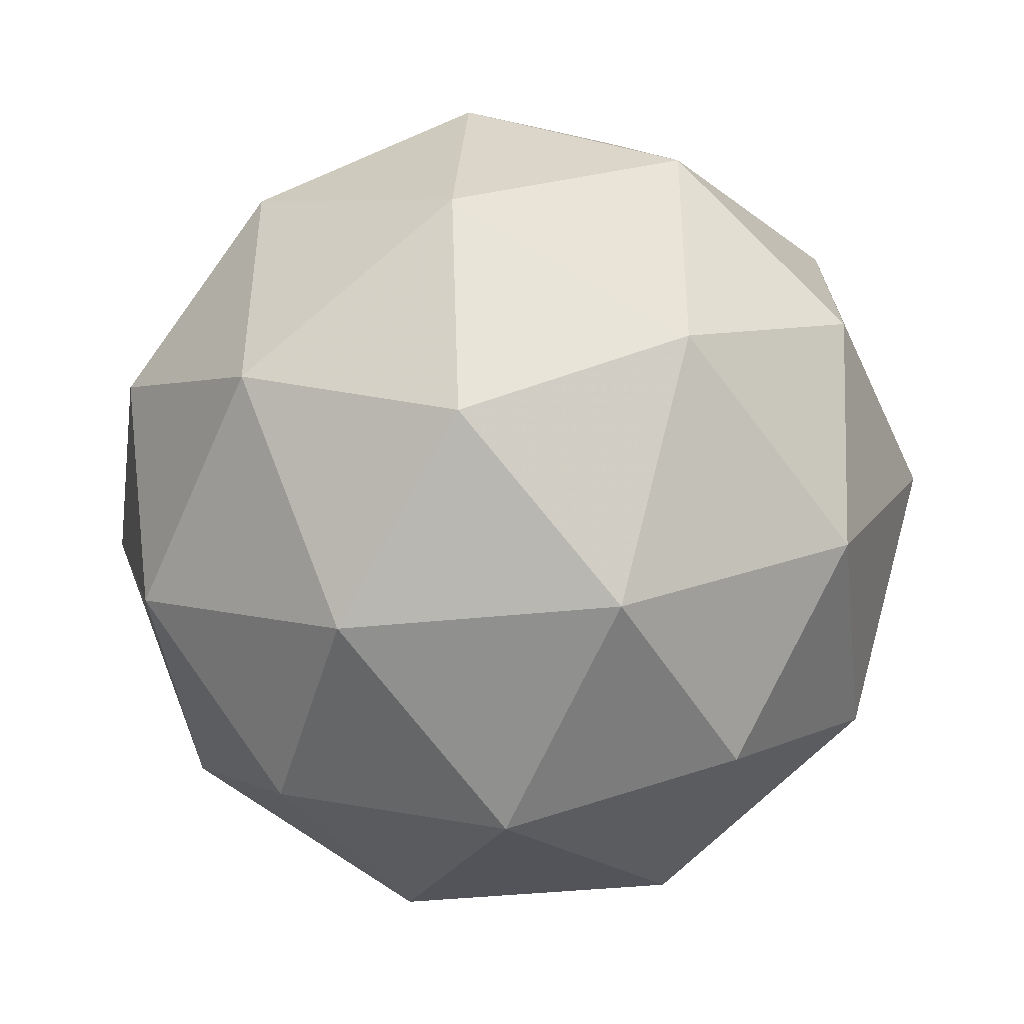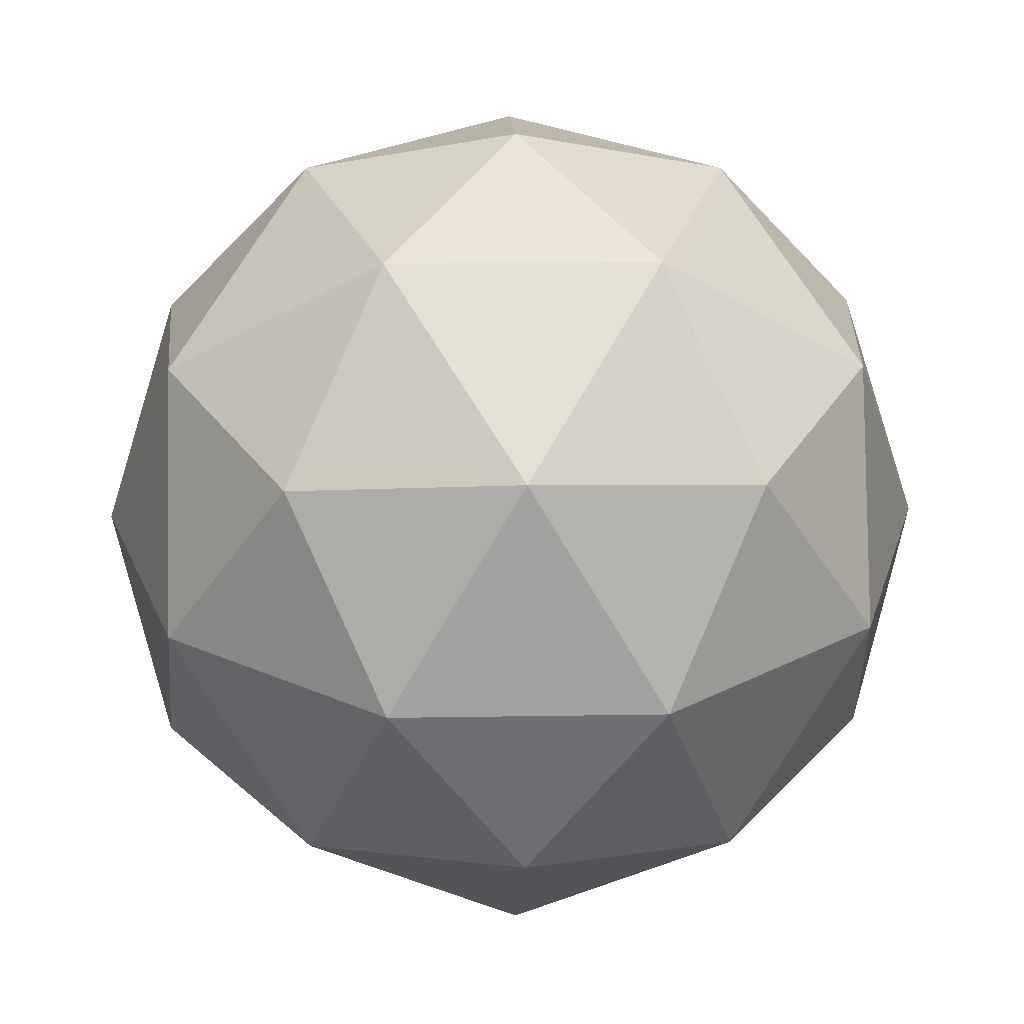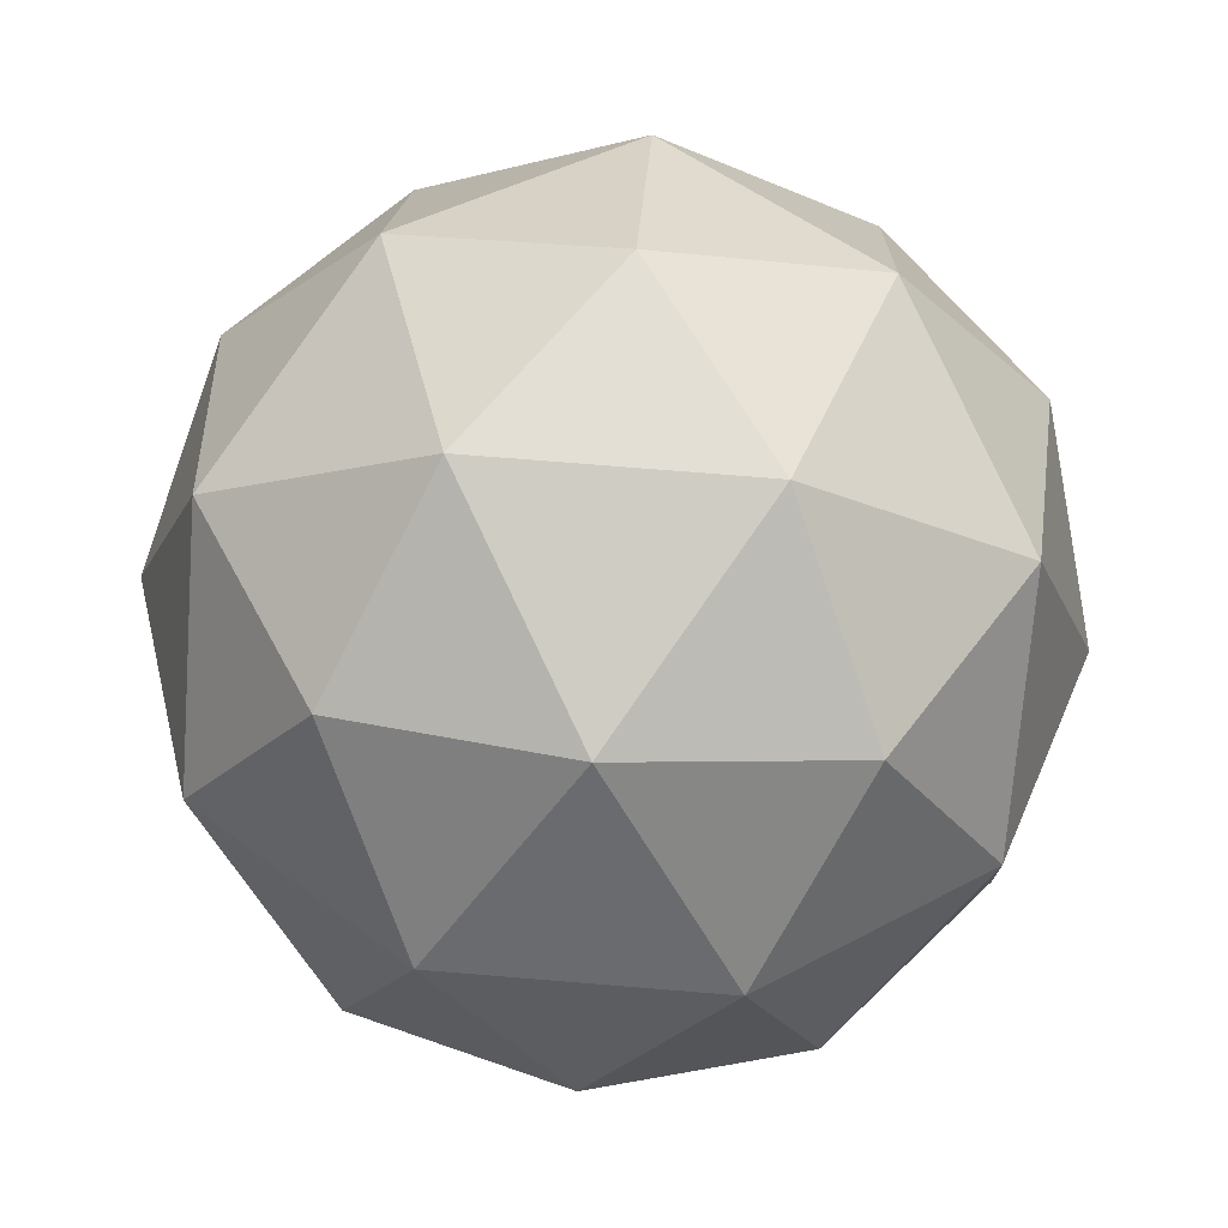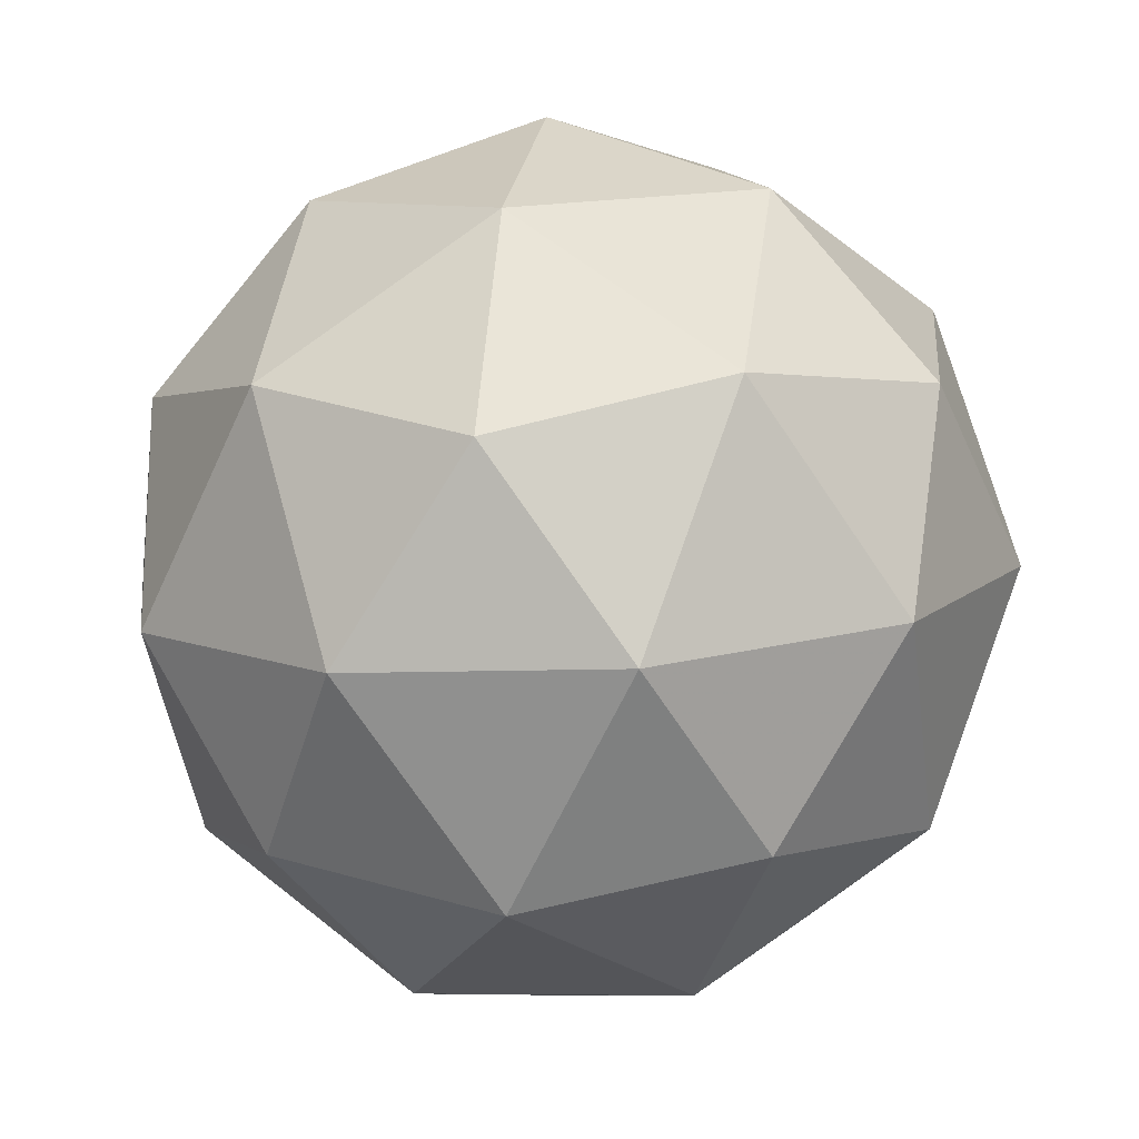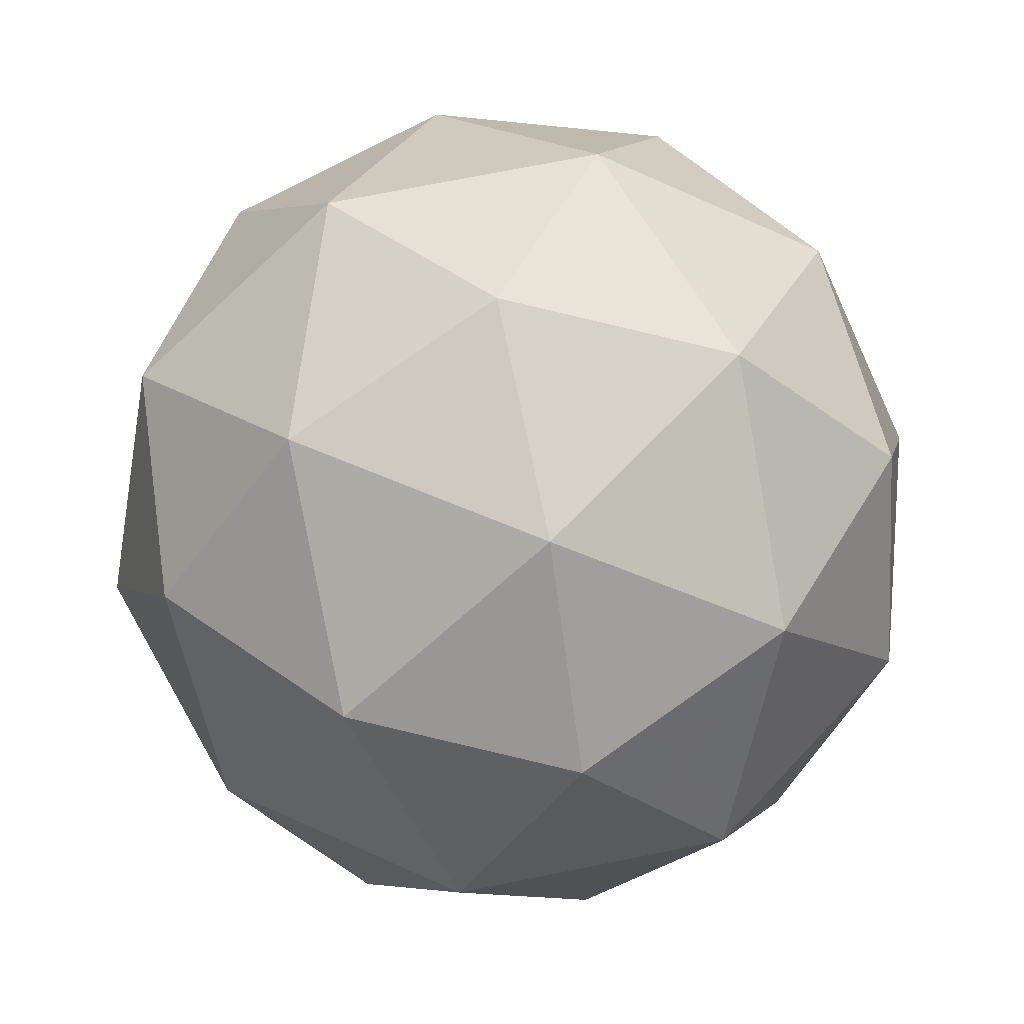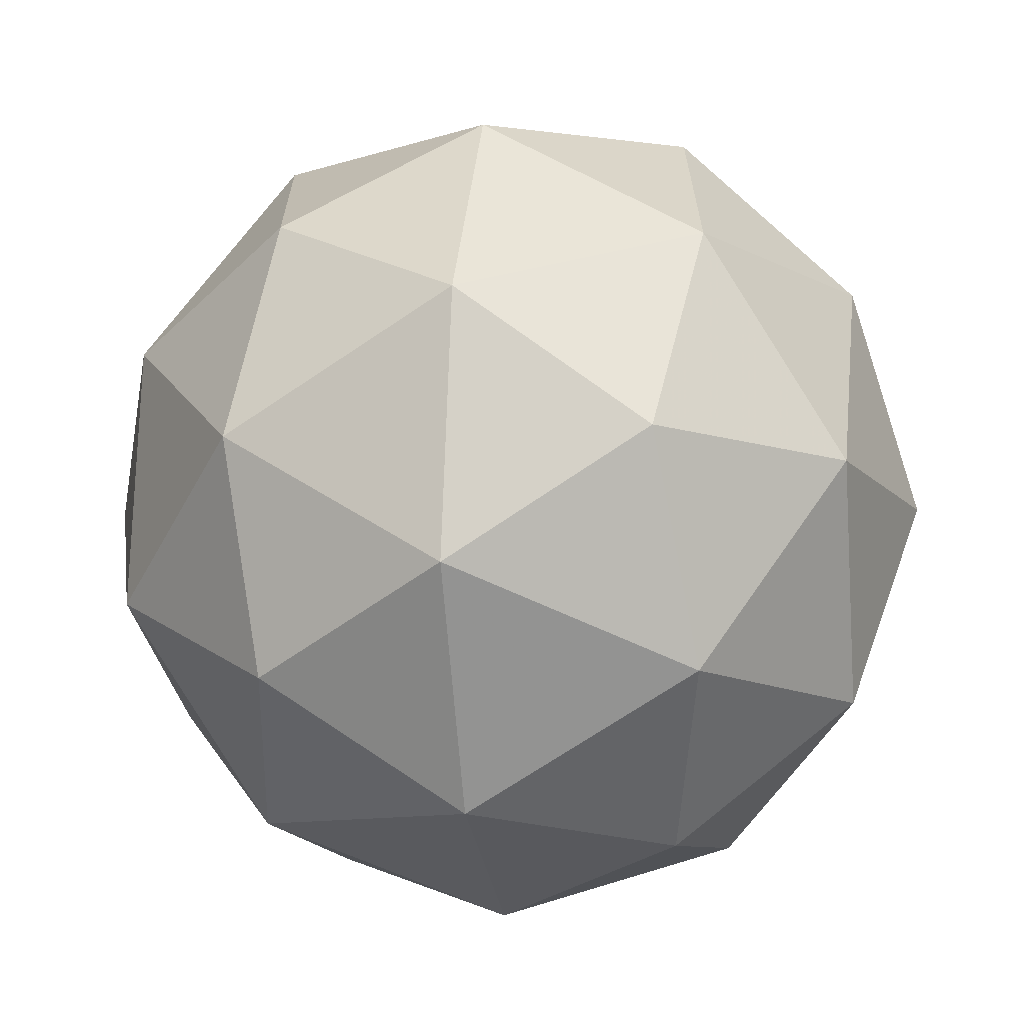
<metadata>
{"format":"obj","ext":"obj","renderer":"f3d","projection":"perspective","resolution":1024,"background":"white","views":[{"elev":-26.6,"azim":-52.4,"up":"+Y"},{"elev":68.6,"azim":119.1,"up":"+Y"},{"elev":-53.5,"azim":177.2,"up":"+Y"},{"elev":72.3,"azim":-102.2,"up":"+Z"},{"elev":73.2,"azim":-8.0,"up":"+Z"},{"elev":-67.8,"azim":-25.7,"up":"+Y"}]}
</metadata>
<code>
v 123 16.11 -44.31
v 123 16.14 -44.39
v 122.9 16.19 -44.32
v 122.9 16.14 -44.27
v 122.9 16.06 -44.3
v 122.9 16.06 -44.37
v 122.9 16.19 -44.4
v 122.8 16.18 -44.32
v 122.8 16.1 -44.31
v 122.8 16.06 -44.37
v 122.9 16.11 -44.43
v 122.8 16.13 -44.39
v 122.9 16.15 -44.31
v 123 16.13 -44.35
v 122.9 16.17 -44.36
v 123 16.1 -44.39
v 123 16.08 -44.34
v 122.9 16.12 -44.28
v 122.9 16.17 -44.29
v 122.9 16.08 -44.3
v 122.9 16.09 -44.27
v 122.9 16.05 -44.33
v 122.9 16.12 -44.42
v 122.9 16.08 -44.41
v 122.9 16.2 -44.36
v 122.9 16.17 -44.4
v 122.9 16.17 -44.29
v 122.9 16.2 -44.32
v 122.8 16.07 -44.3
v 122.8 16.12 -44.28
v 122.9 16.05 -44.38
v 122.9 16.05 -44.33
v 122.9 16.15 -44.42
v 122.9 16.2 -44.36
v 122.8 16.15 -44.31
v 122.8 16.07 -44.34
v 122.9 16.07 -44.41
v 122.8 16.17 -44.4
v 122.8 16.12 -44.42
v 122.8 16.16 -44.36
v 122.8 16.12 -44.35
v 122.8 16.09 -44.38
f 1 14 13
f 2 14 16
f 1 13 18
f 1 18 20
f 1 20 17
f 2 16 23
f 3 15 25
f 4 19 27
f 5 21 29
f 6 22 31
f 2 23 26
f 3 25 28
f 4 27 30
f 5 29 32
f 6 31 24
f 7 33 38
f 8 34 40
f 9 35 41
f 10 36 42
f 11 37 39
f 39 42 12
f 39 37 42
f 37 10 42
f 42 41 12
f 42 36 41
f 36 9 41
f 41 40 12
f 41 35 40
f 35 8 40
f 40 38 12
f 40 34 38
f 34 7 38
f 38 39 12
f 38 33 39
f 33 11 39
f 24 37 11
f 24 31 37
f 31 10 37
f 32 36 10
f 32 29 36
f 29 9 36
f 30 35 9
f 30 27 35
f 27 8 35
f 28 34 8
f 28 25 34
f 25 7 34
f 26 33 7
f 26 23 33
f 23 11 33
f 31 32 10
f 31 22 32
f 22 5 32
f 29 30 9
f 29 21 30
f 21 4 30
f 27 28 8
f 27 19 28
f 19 3 28
f 25 26 7
f 25 15 26
f 15 2 26
f 23 24 11
f 23 16 24
f 16 6 24
f 17 22 6
f 17 20 22
f 20 5 22
f 20 21 5
f 20 18 21
f 18 4 21
f 18 19 4
f 18 13 19
f 13 3 19
f 16 17 6
f 16 14 17
f 14 1 17
f 13 15 3
f 13 14 15
f 14 2 15

</code>
